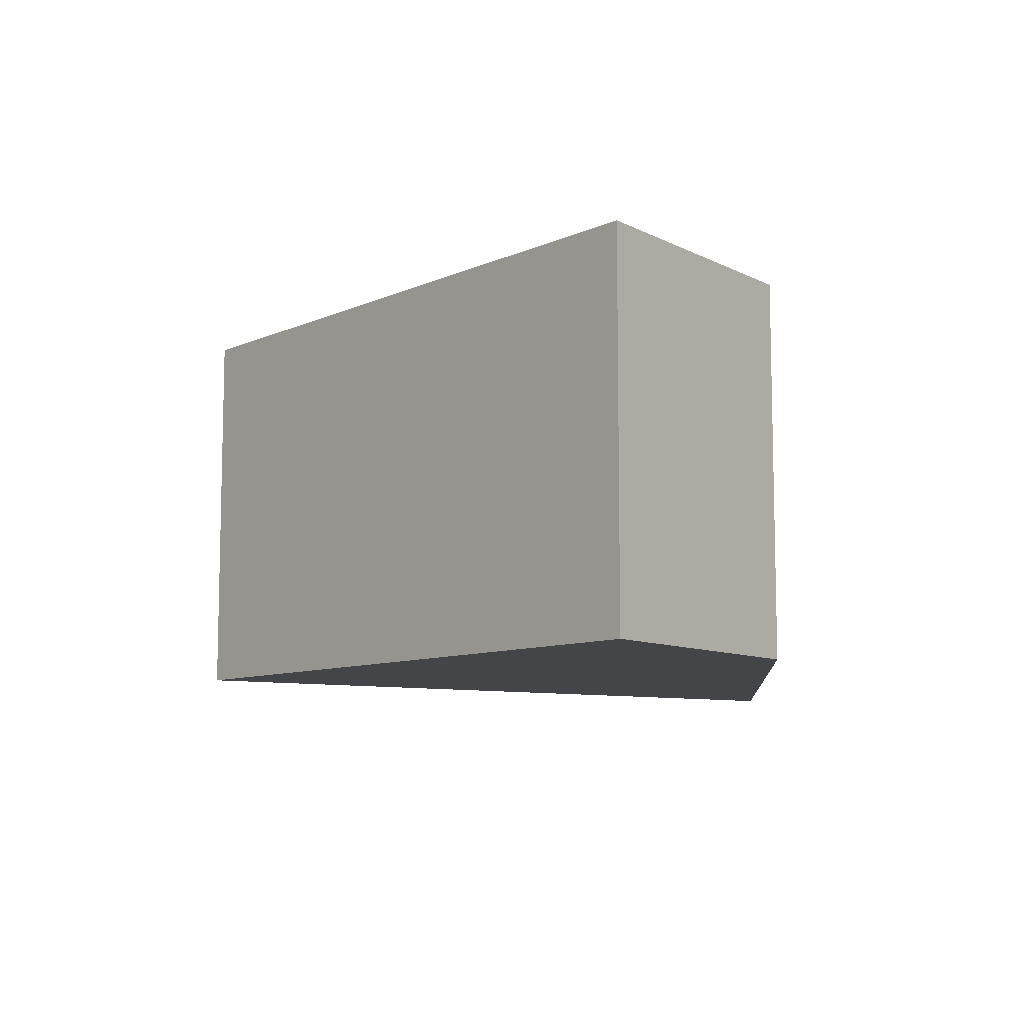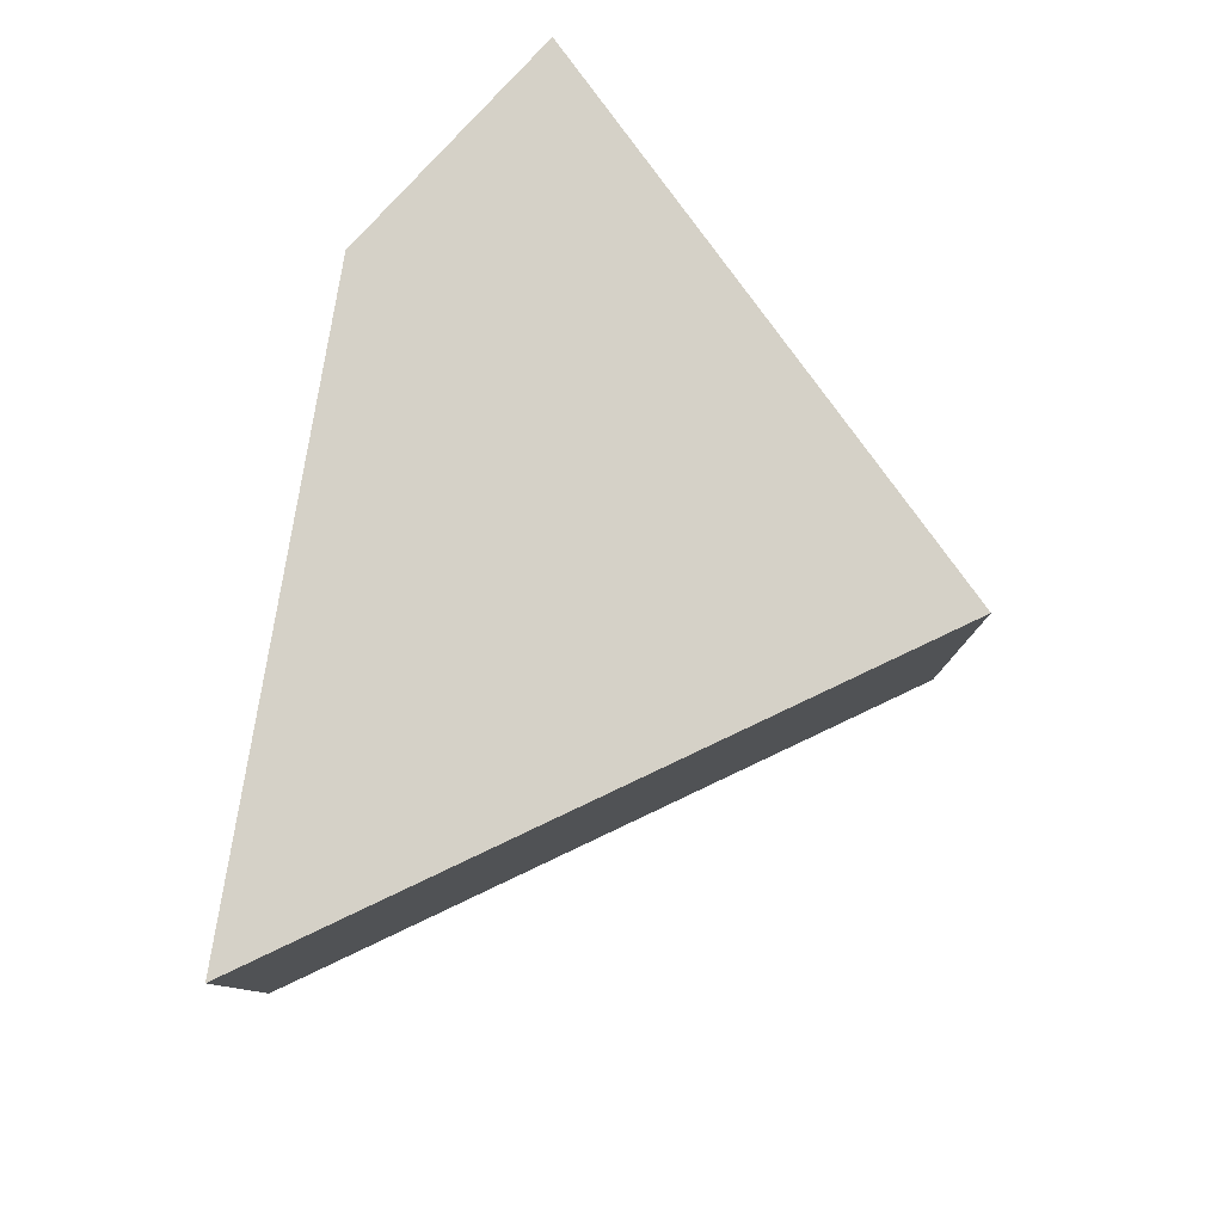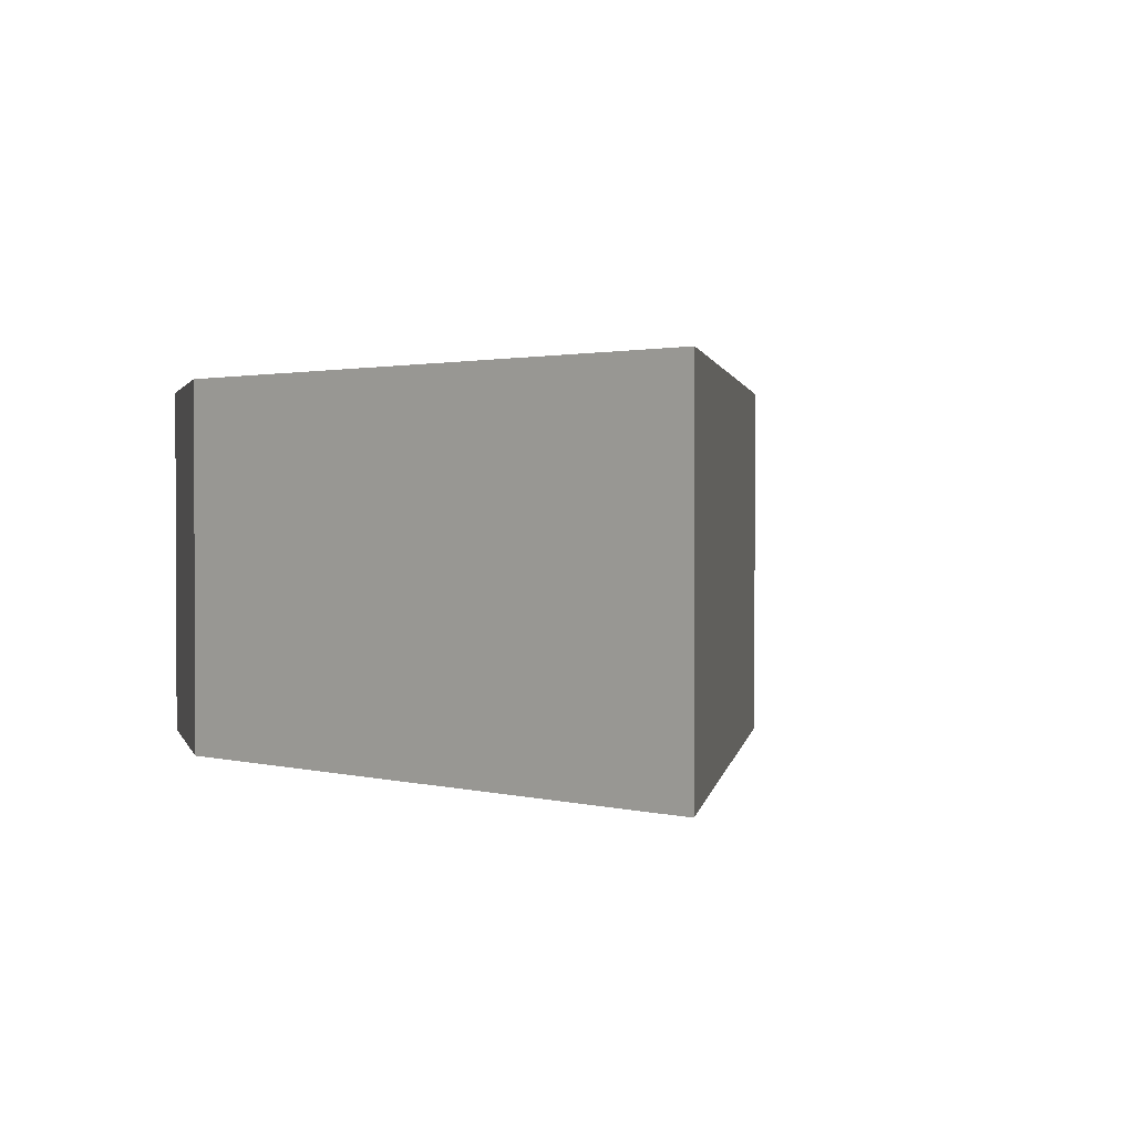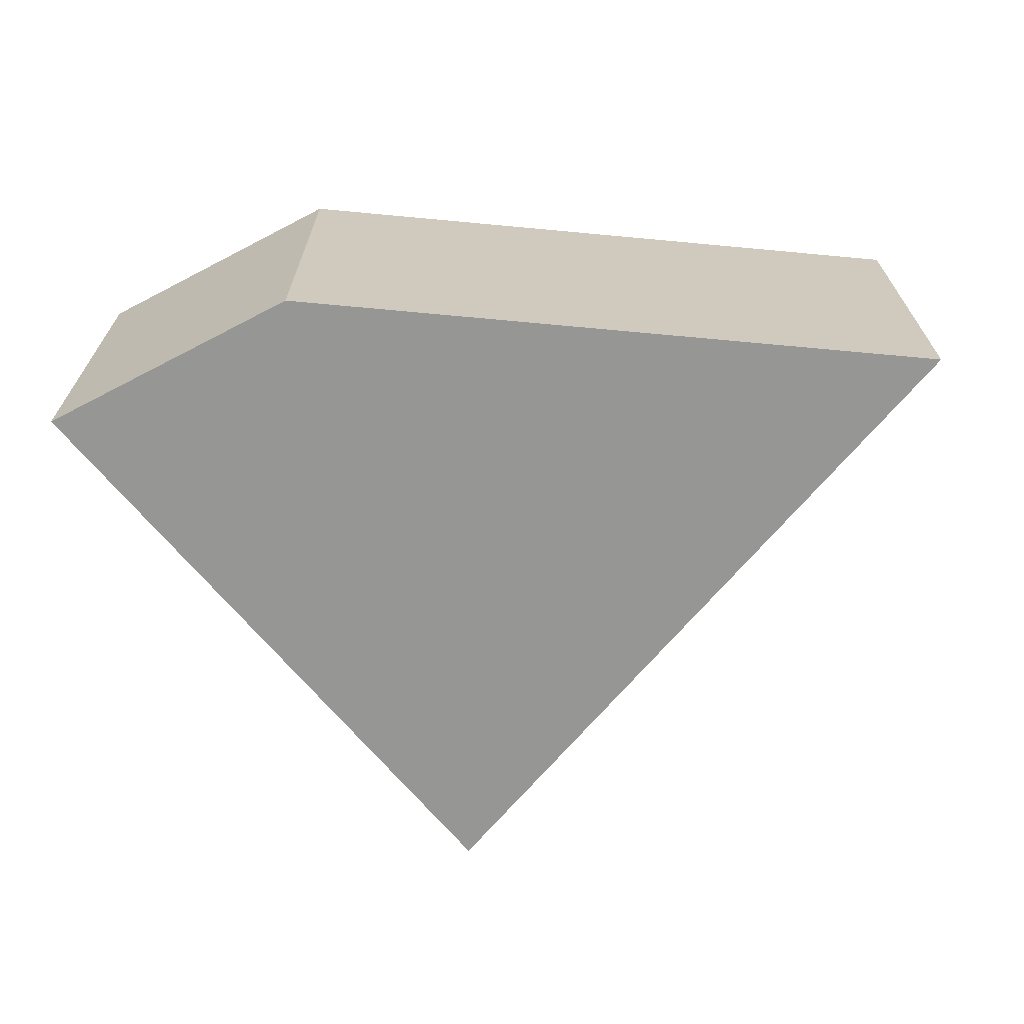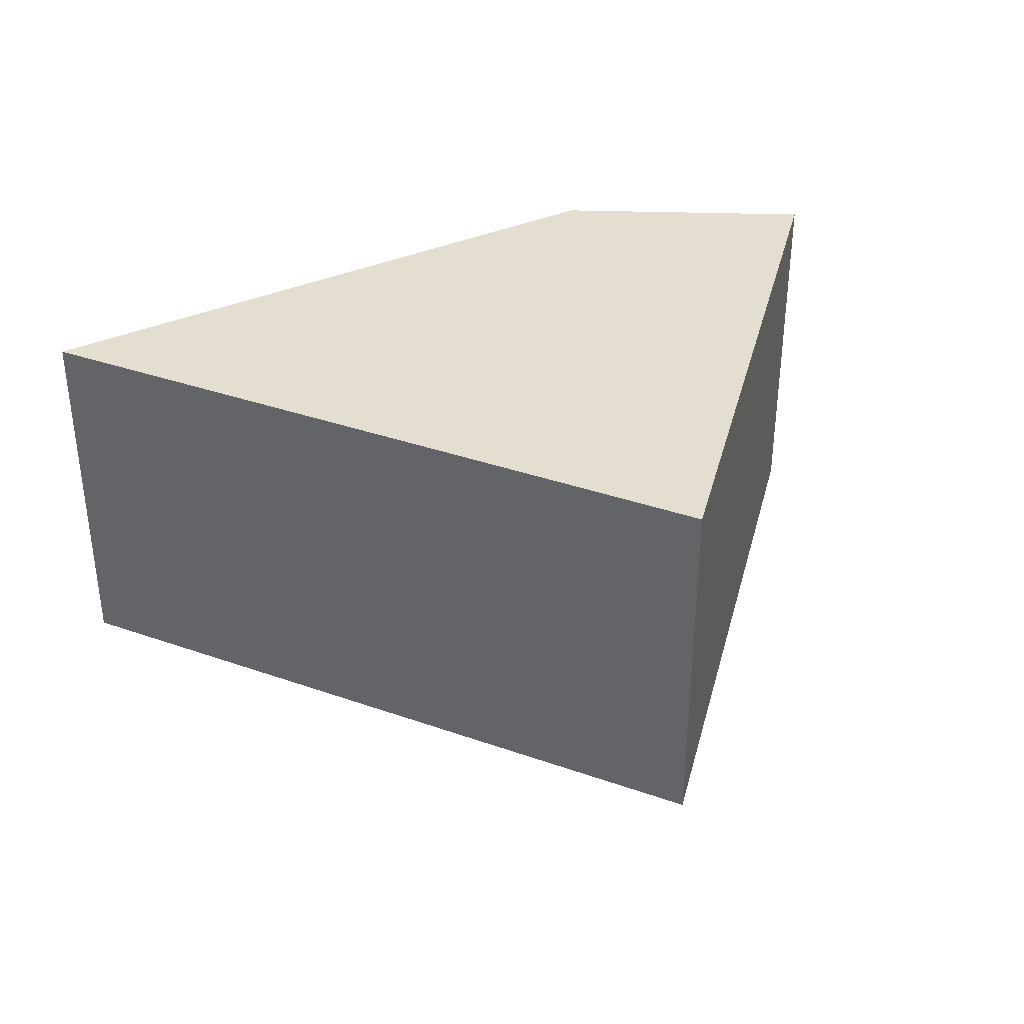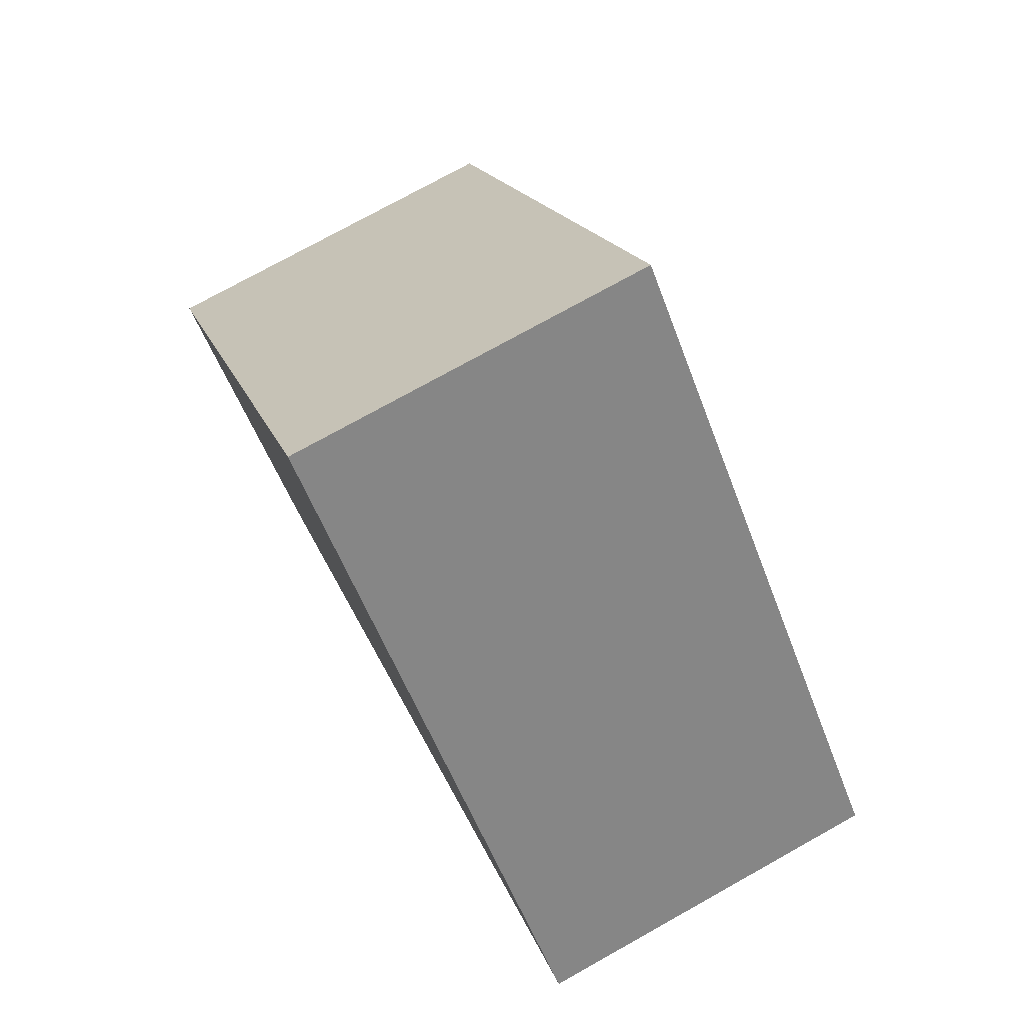
<metadata>
{"format":"obj","ext":"obj","renderer":"f3d","projection":"perspective","resolution":1024,"background":"white","views":[{"elev":-9.0,"azim":-75.1,"up":"+Z"},{"elev":79.6,"azim":109.7,"up":"+Z"},{"elev":1.5,"azim":53.6,"up":"+Z"},{"elev":-67.7,"azim":5.1,"up":"+Z"},{"elev":35.8,"azim":159.8,"up":"+Z"},{"elev":76.7,"azim":61.0,"up":"+Y"}]}
</metadata>
<code>
v 18.03 18.03 65.2
v 18.03 18.03 92.3
v 64 26.51 65.2
v 64 26.51 92.3
v 64 26.51 65.2
v 64 26.51 92.3
v 26.51 64 65.2
v 26.51 64 92.3
v 26.51 64 65.2
v 26.51 64 92.3
v 0 25.5 65.2
v 0 25.5 92.3
v 0 25.5 65.2
v 0 25.5 92.3
v 18.03 18.03 65.2
v 18.03 18.03 92.3
v 18.03 18.03 65.2
v 64 26.51 65.2
v 26.51 64 65.2
v 0 25.5 65.2
v 18.03 18.03 92.3
v 64 26.51 92.3
v 26.51 64 92.3
v 0 25.5 92.3
f 19 18 17 20
f 21 22 23 24
f 1 3 4 2
f 5 7 8 6
f 9 11 12 10
f 13 15 16 14

</code>
